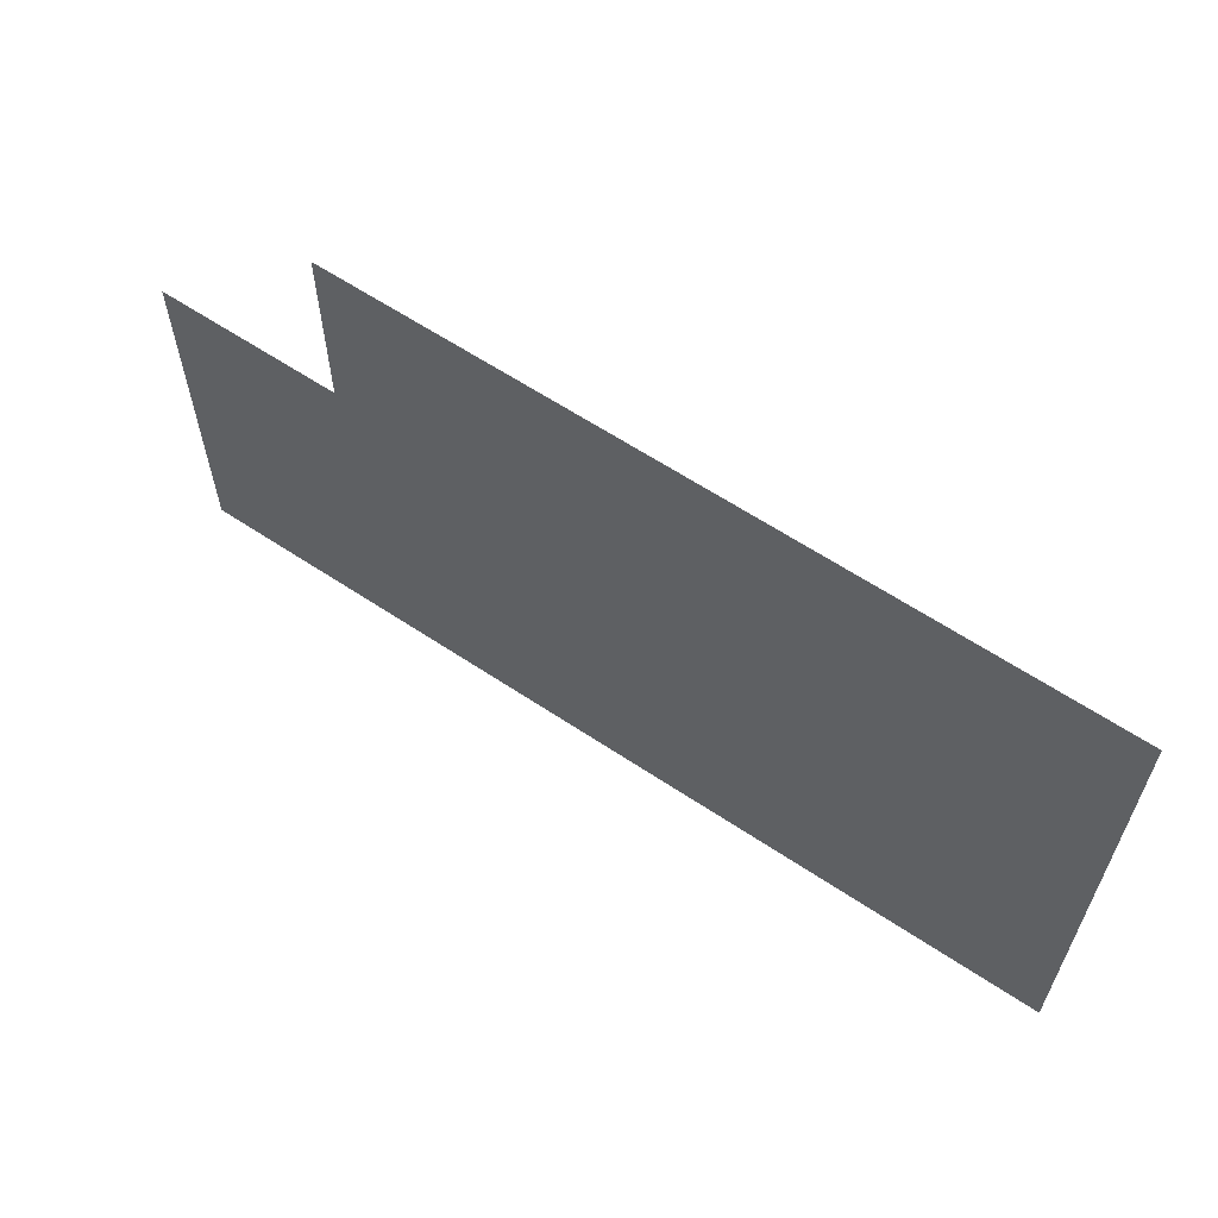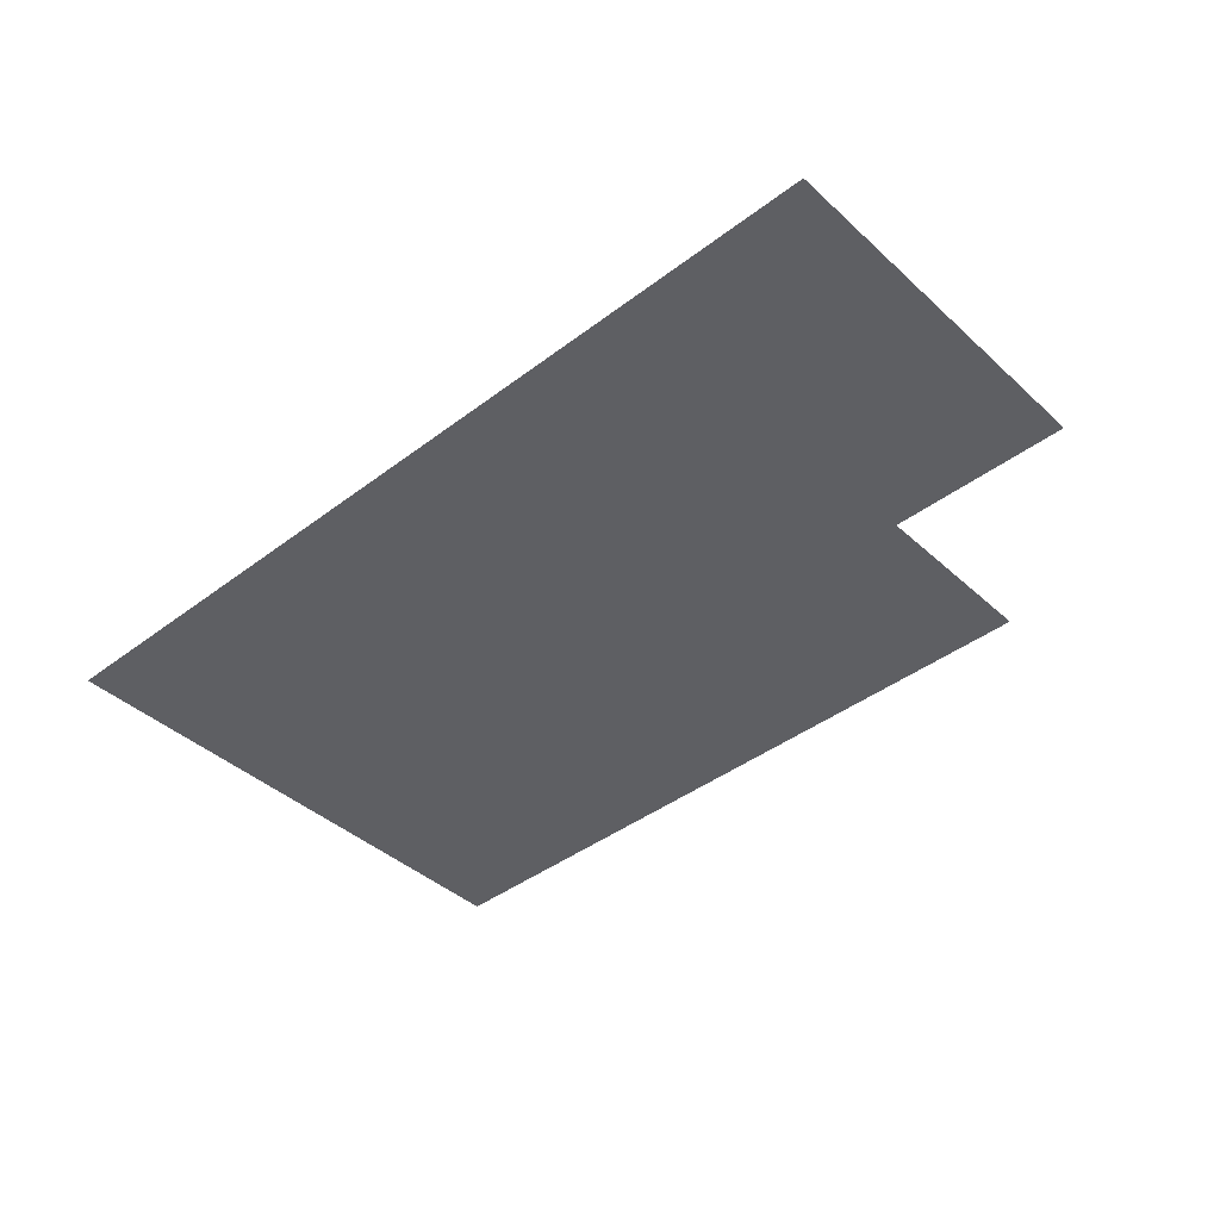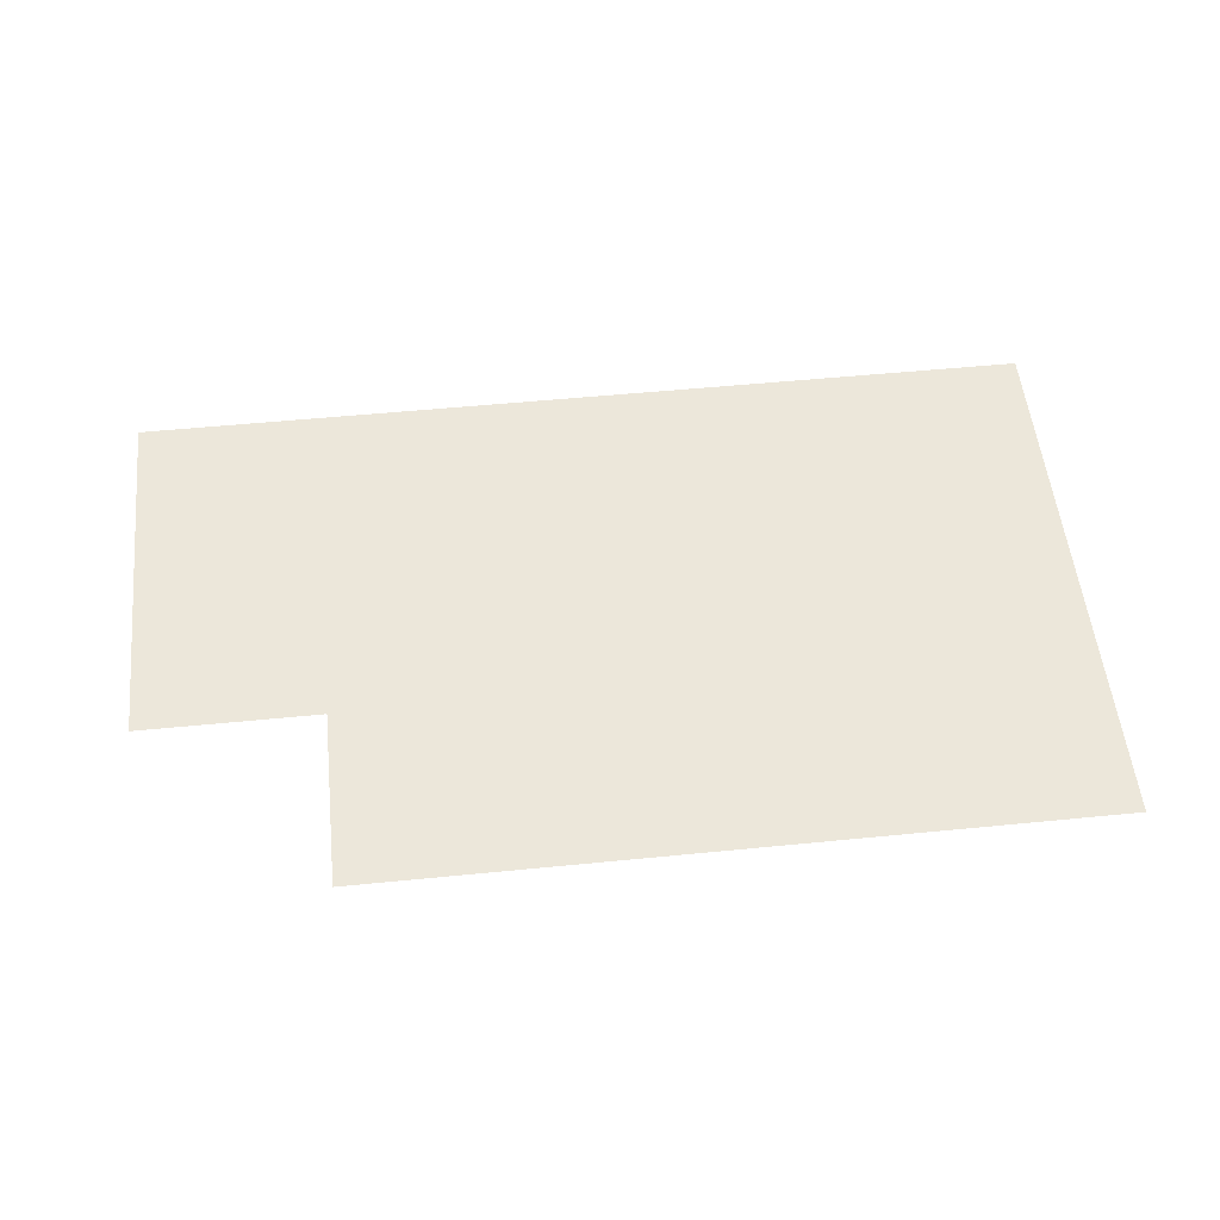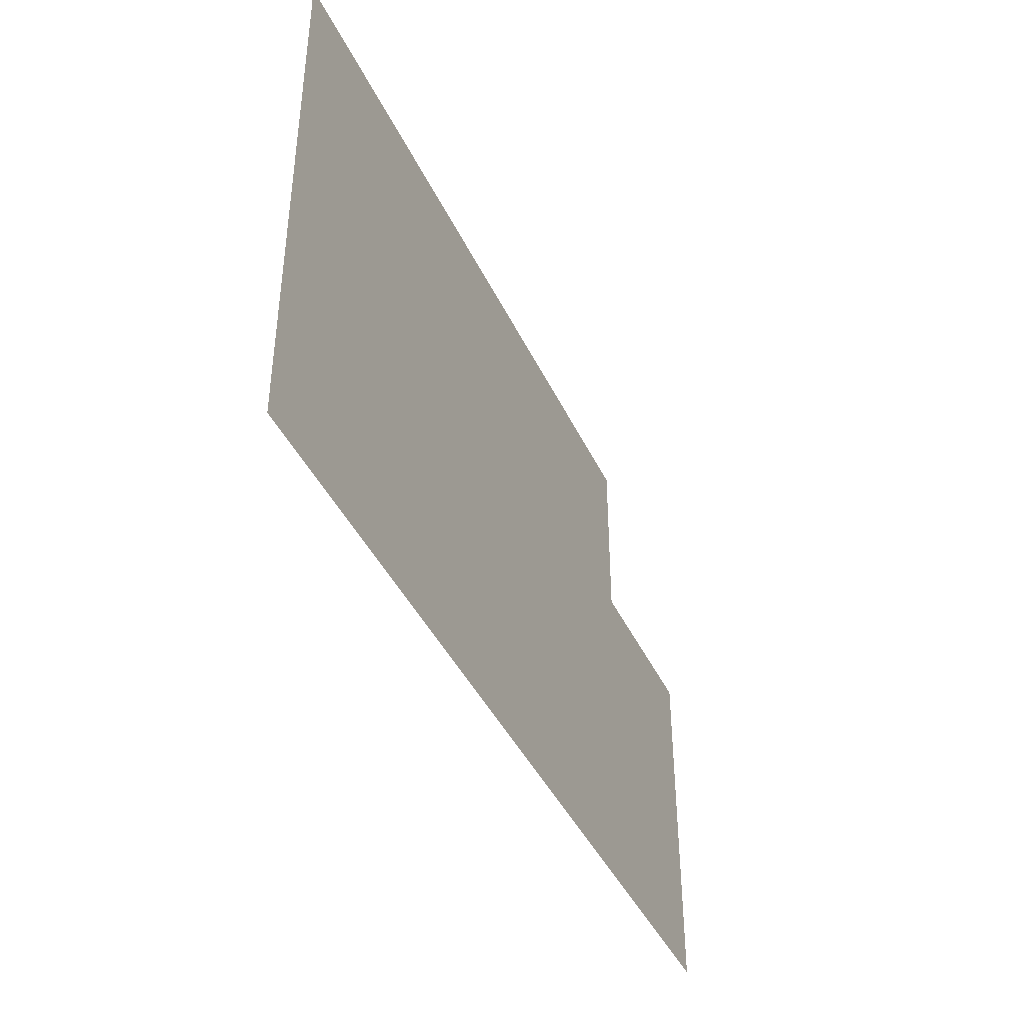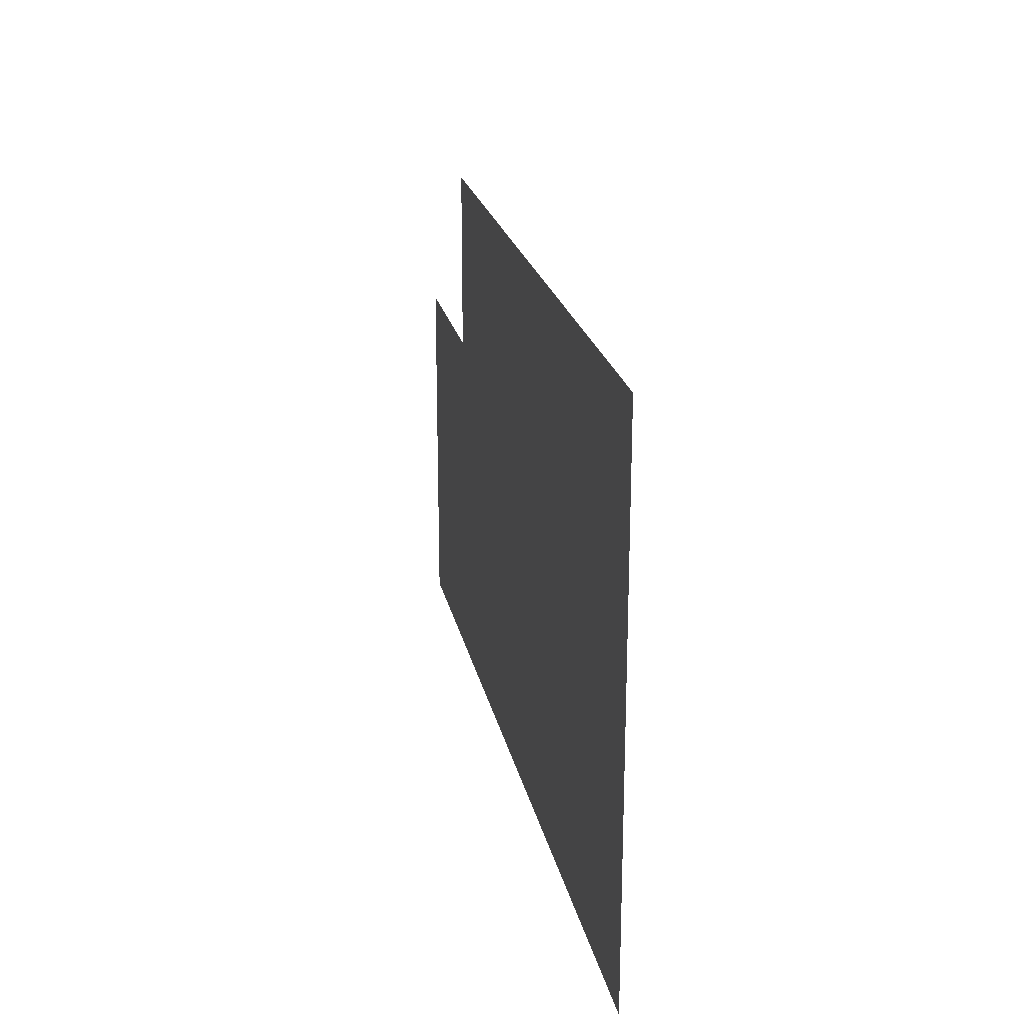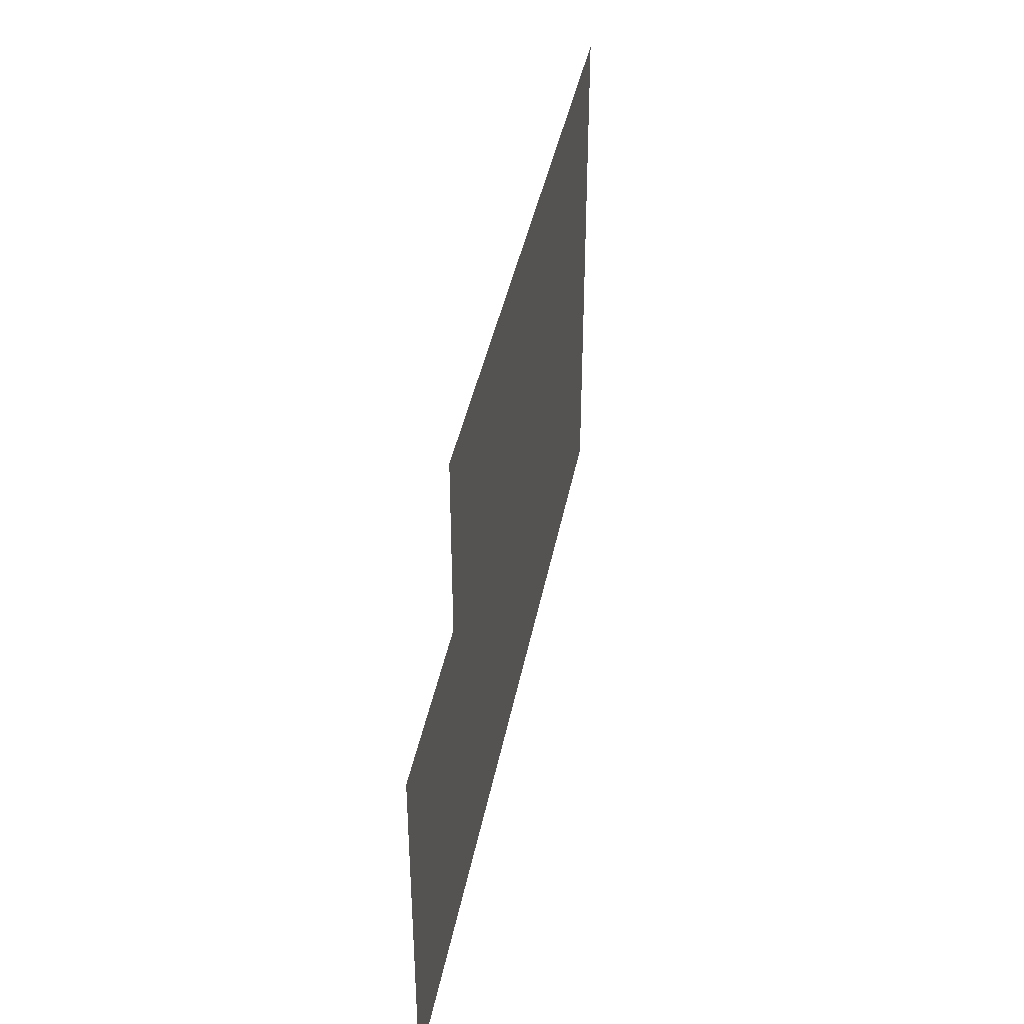
<metadata>
{"format":"obj","ext":"obj","renderer":"f3d","projection":"perspective","resolution":1024,"background":"white","views":[{"elev":61.9,"azim":-145.9,"up":"+Y"},{"elev":-41.5,"azim":42.5,"up":"+Z"},{"elev":54.0,"azim":174.0,"up":"+Z"},{"elev":-41.8,"azim":-66.3,"up":"+Y"},{"elev":21.8,"azim":-101.3,"up":"+Y"},{"elev":39.7,"azim":100.6,"up":"+Y"}]}
</metadata>
<code>
v -12 -14 0
v -13 -14 0
v -13 -13 0
v -12 -13 0
v -13 -14 0
v -14 -14 0
v -14 -13 0
v -13 -13 0
v -14 -14 0
v -15 -14 0
v -15 -13 0
v -14 -13 0
v -15 -14 0
v -16 -14 0
v -16 -13 0
v -15 -13 0
v -11 -15 0
v -12 -15 0
v -12 -14 0
v -11 -14 0
v -12 -15 0
v -13 -15 0
v -13 -14 0
v -12 -14 0
v -13 -15 0
v -14 -15 0
v -14 -14 0
v -13 -14 0
v -14 -15 0
v -15 -15 0
v -15 -14 0
v -14 -14 0
v -15 -15 0
v -16 -15 0
v -16 -14 0
v -15 -14 0
v -11 -16 0
v -12 -16 0
v -12 -15 0
v -11 -15 0
v -12 -16 0
v -13 -16 0
v -13 -15 0
v -12 -15 0
v -13 -16 0
v -14 -16 0
v -14 -15 0
v -13 -15 0
v -14 -16 0
v -15 -16 0
v -15 -15 0
v -14 -15 0
v -15 -16 0
v -16 -16 0
v -16 -15 0
v -15 -15 0
g Bosque_mesh_0010
f 1 2 3 4
f 5 6 7 8
f 9 10 11 12
f 13 14 15 16
f 17 18 19 20
f 21 22 23 24
f 25 26 27 28
f 29 30 31 32
f 33 34 35 36
f 37 38 39 40
f 41 42 43 44
f 45 46 47 48
f 49 50 51 52
f 53 54 55 56

</code>
